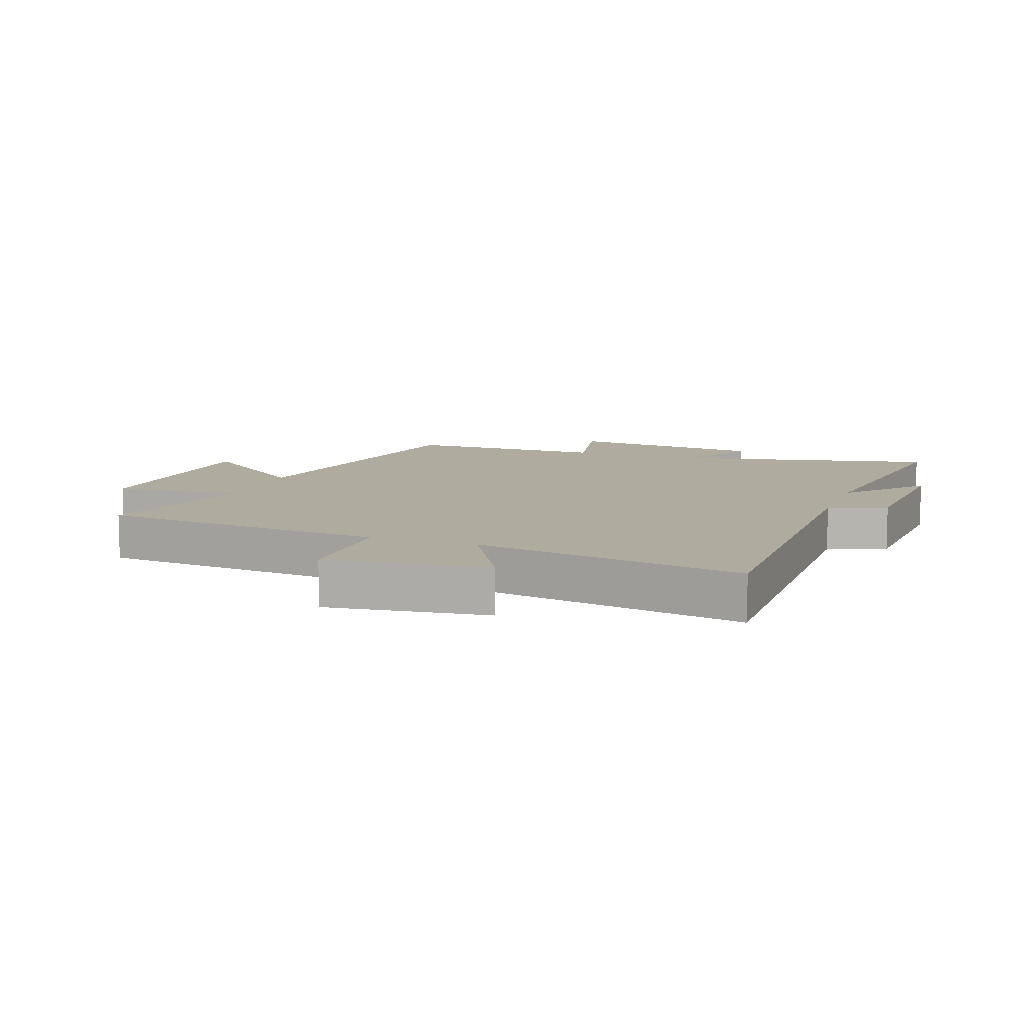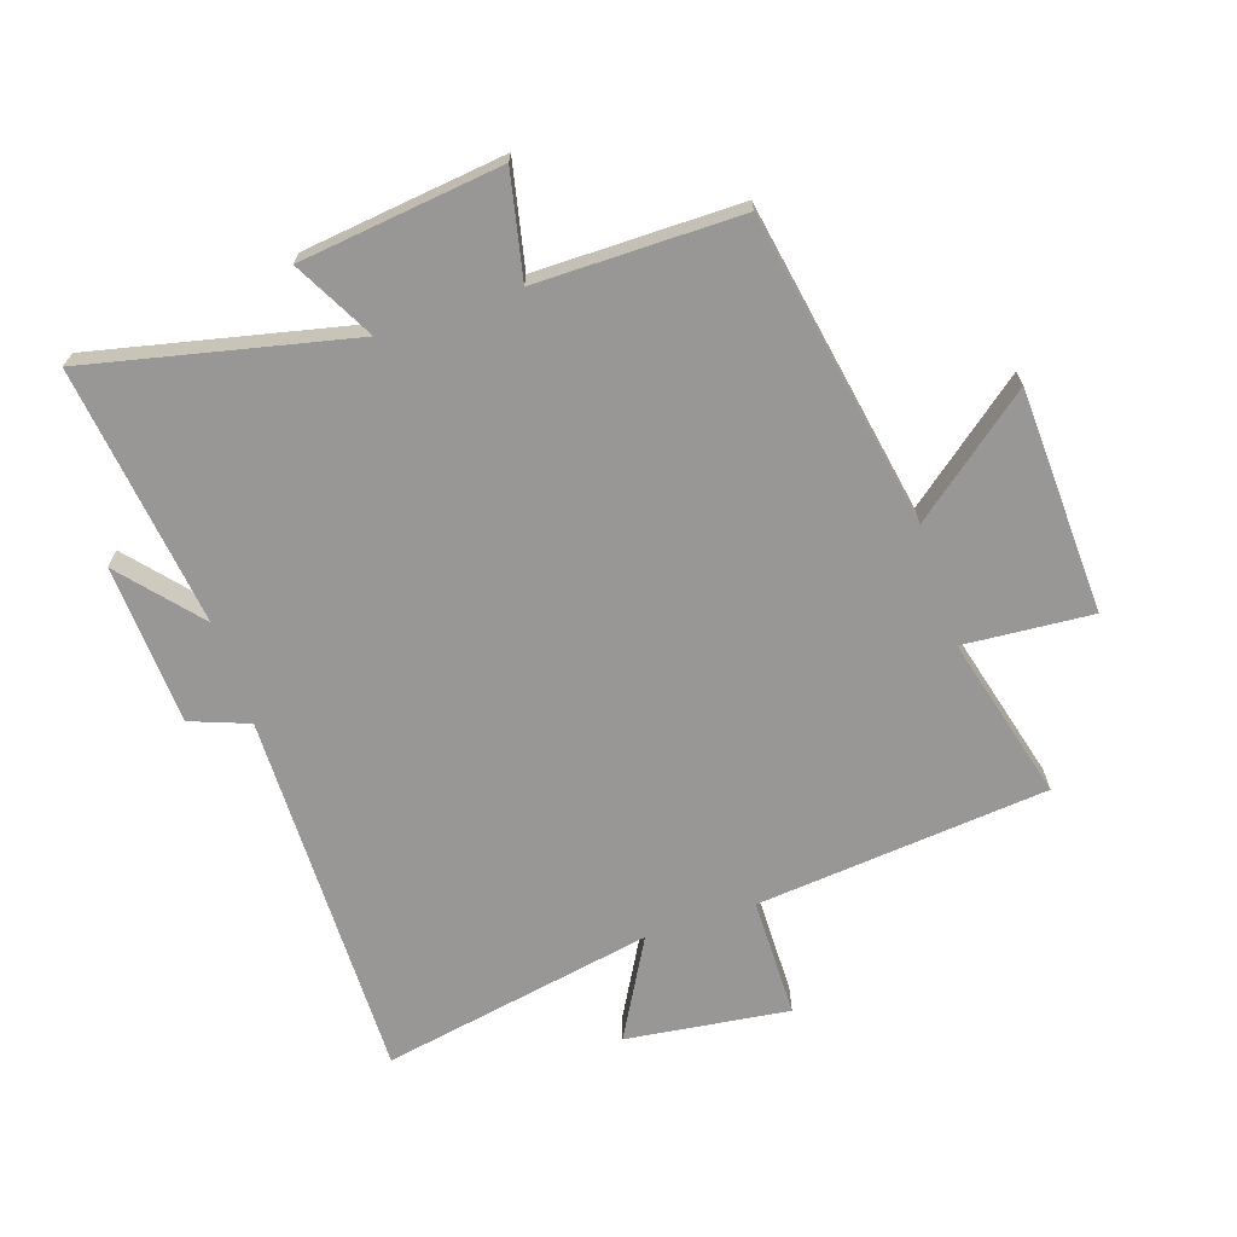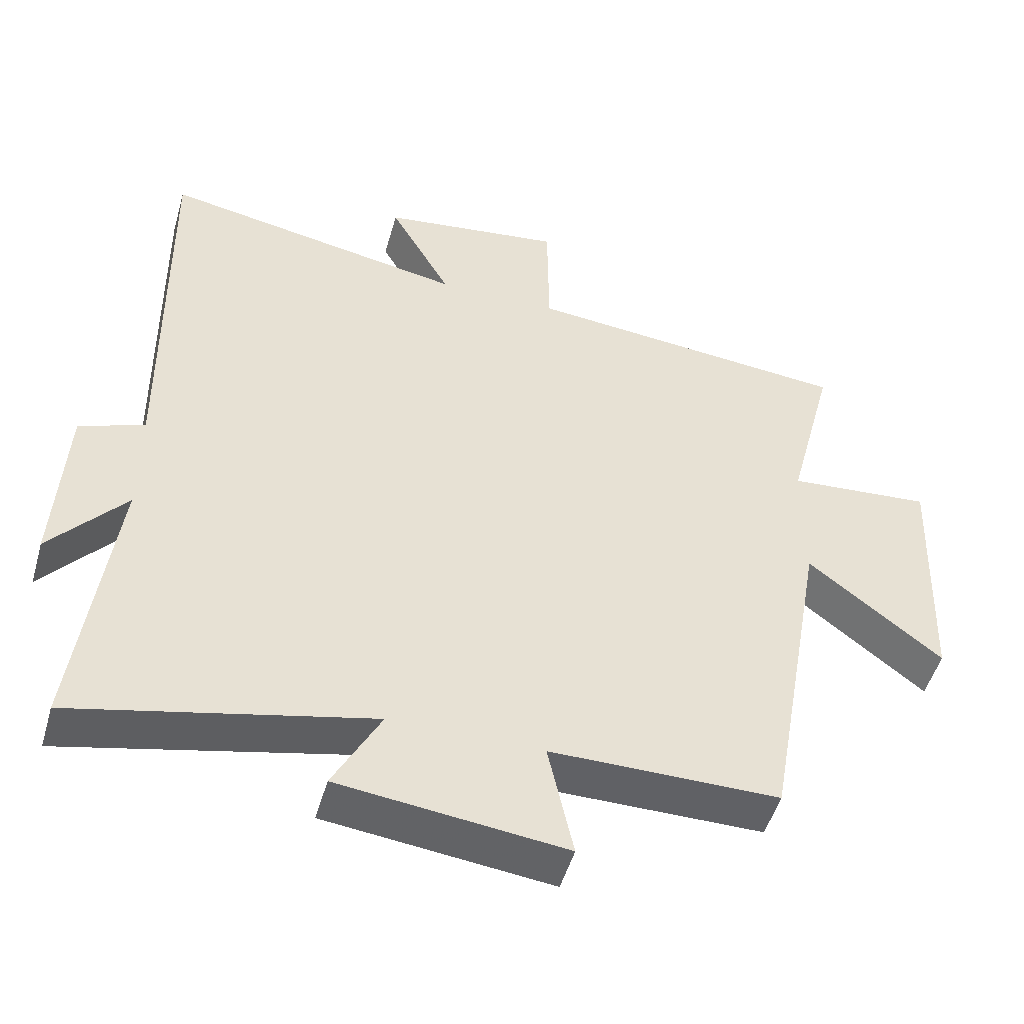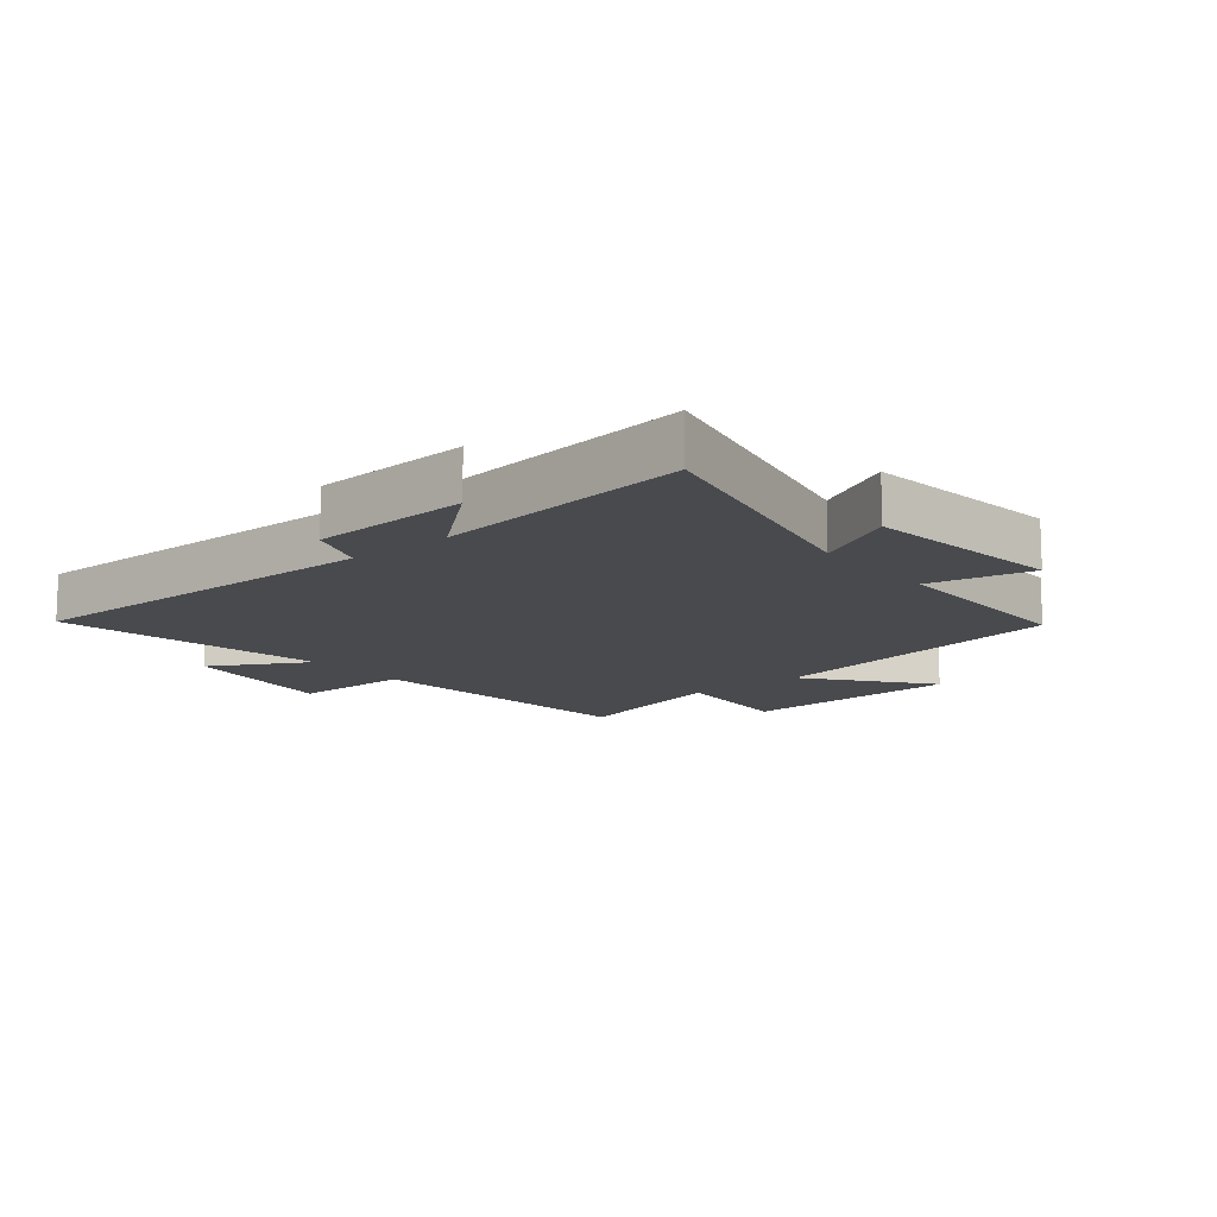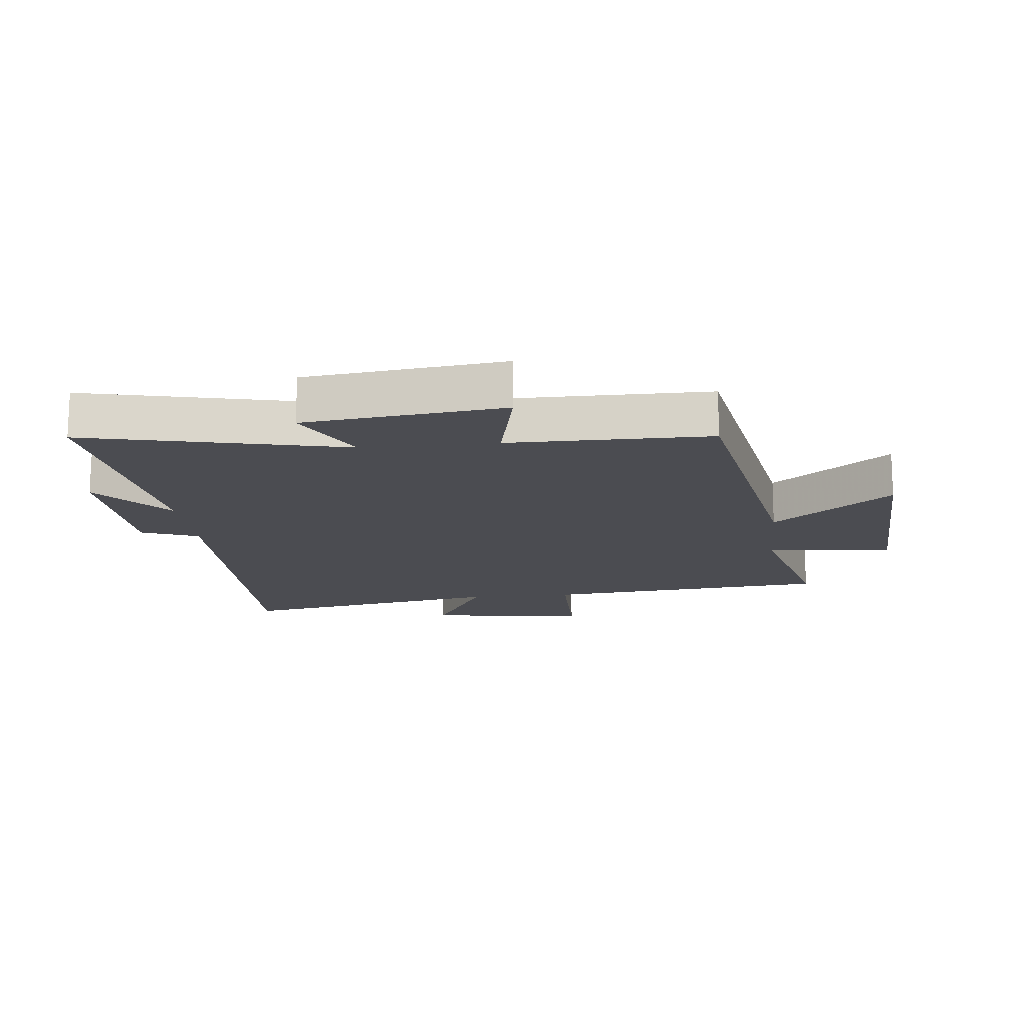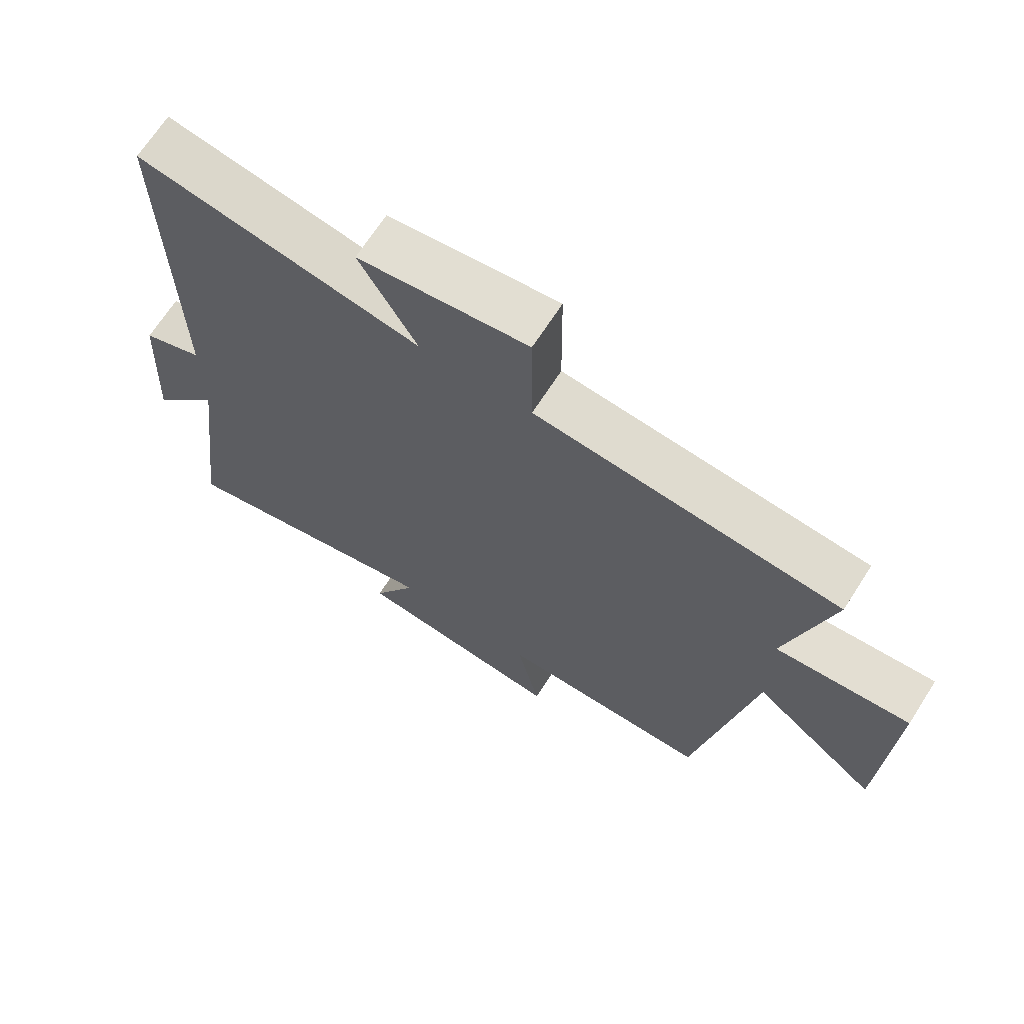
<metadata>
{"format":"obj","ext":"obj","renderer":"f3d","projection":"perspective","resolution":1024,"background":"white","views":[{"elev":9.6,"azim":20.0,"up":"+Y"},{"elev":-68.3,"azim":-161.5,"up":"+Y"},{"elev":-49.8,"azim":164.2,"up":"+Z"},{"elev":-13.0,"azim":129.5,"up":"+Y"},{"elev":-15.5,"azim":-174.0,"up":"+Y"},{"elev":68.2,"azim":-147.3,"up":"+Z"}]}
</metadata>
<code>
v -0.412 0.07 -0.5
v -0.5 0.07 -0.001
v -0.691 0.07 -0.151
v -0.705 0.07 0.209
v -0.5 0.07 0.193
v -0.568 0.07 0.456
v -0.102 0.07 0.5
v -0.1 0.07 0.691
v 0.16 0.07 0.657
v 0.072 0.07 0.5
v 0.508 0.07 0.58
v 0.5 0.07 -0.013
v 0.593 0.07 -0.048
v 0.607 0.07 -0.304
v 0.5 0.07 -0.179
v 0.552 0.07 -0.595
v 0.132 0.07 -0.5
v 0.2 0.07 -0.628
v -0.122 0.07 -0.666
v -0.086 0.07 -0.5
v -0.412 0 -0.5
v -0.5 0 -0.001
v -0.691 0 -0.151
v -0.705 0 0.209
v -0.5 0 0.193
v -0.568 0 0.456
v -0.102 0 0.5
v -0.1 0 0.691
v 0.16 0 0.657
v 0.072 0 0.5
v 0.508 0 0.58
v 0.5 0 -0.013
v 0.593 0 -0.048
v 0.607 0 -0.304
v 0.5 0 -0.179
v 0.552 0 -0.595
v 0.132 0 -0.5
v 0.2 0 -0.628
v -0.122 0 -0.666
v -0.086 0 -0.5
f 17 18 19 20
f 15 16 17
f 15 17 20
f 12 13 14 15
f 20 1 2
f 15 20 2
f 12 15 2
f 10 11 12 2
f 7 8 9 10
f 5 6 7 10
f 2 3 4 5
f 2 5 10
f 40 39 38 37
f 37 36 35
f 40 37 35
f 35 34 33 32
f 22 21 40
f 22 40 35
f 22 35 32
f 22 32 31 30
f 30 29 28 27
f 30 27 26 25
f 25 24 23 22
f 30 25 22
f 1 21 22 2
f 2 22 23 3
f 3 23 24 4
f 4 24 25 5
f 5 25 26 6
f 6 26 27 7
f 7 27 28 8
f 8 28 29 9
f 9 29 30 10
f 10 30 31 11
f 11 31 32 12
f 12 32 33 13
f 13 33 34 14
f 14 34 35 15
f 15 35 36 16
f 16 36 37 17
f 17 37 38 18
f 18 38 39 19
f 19 39 40 20
f 20 40 21 1

</code>
